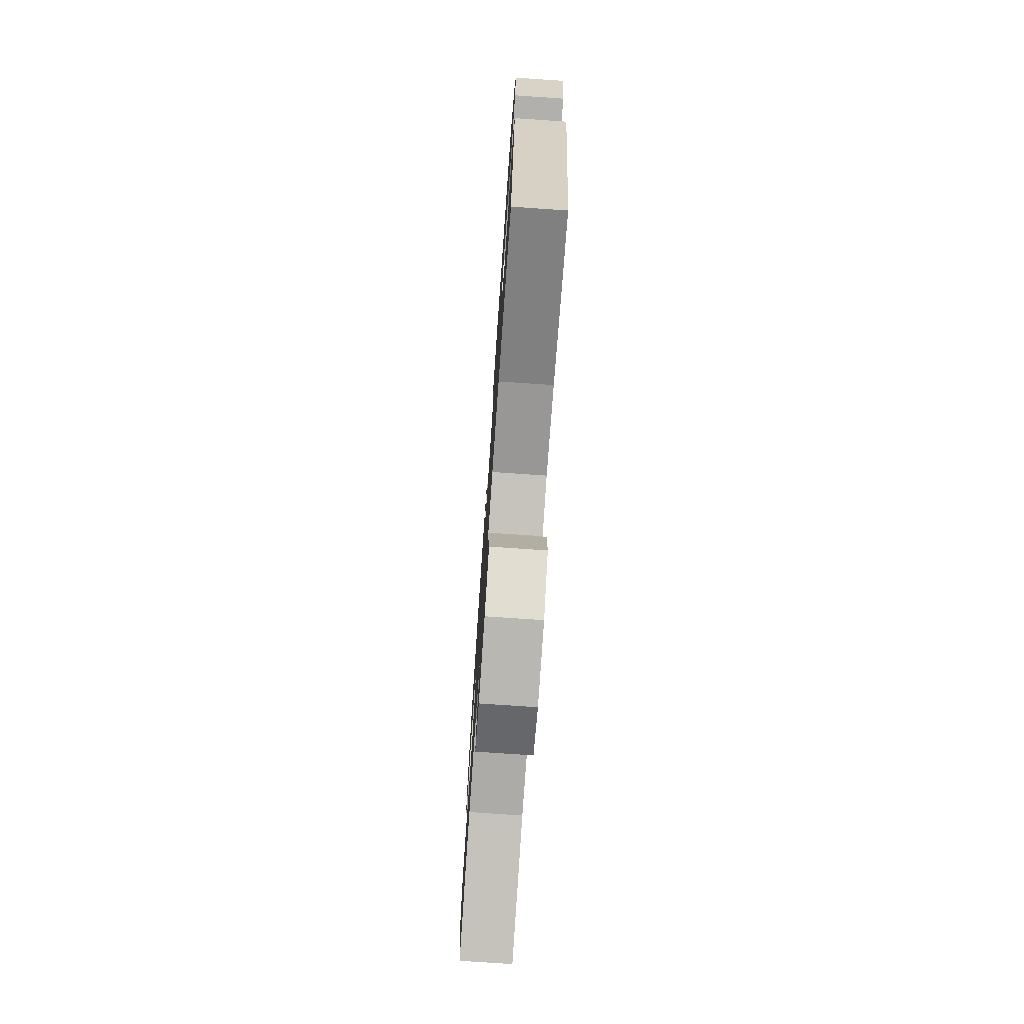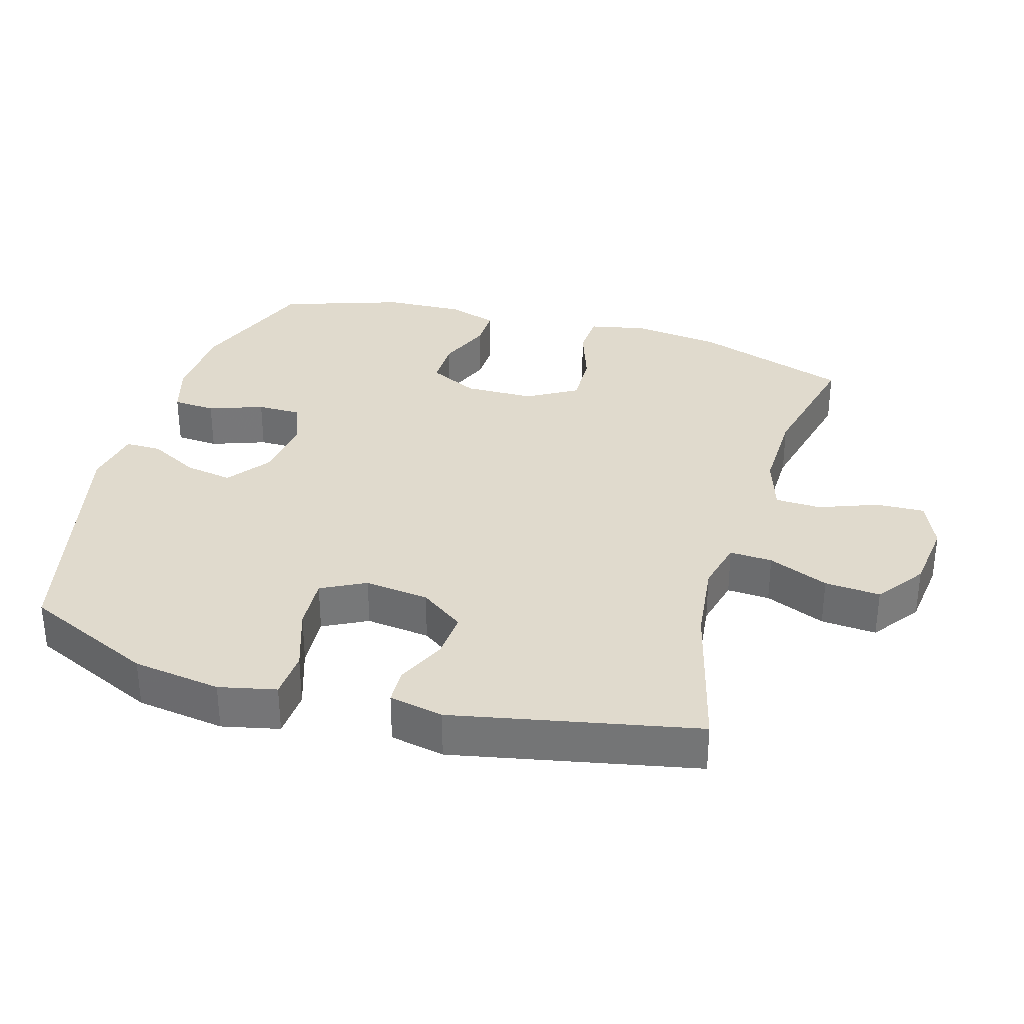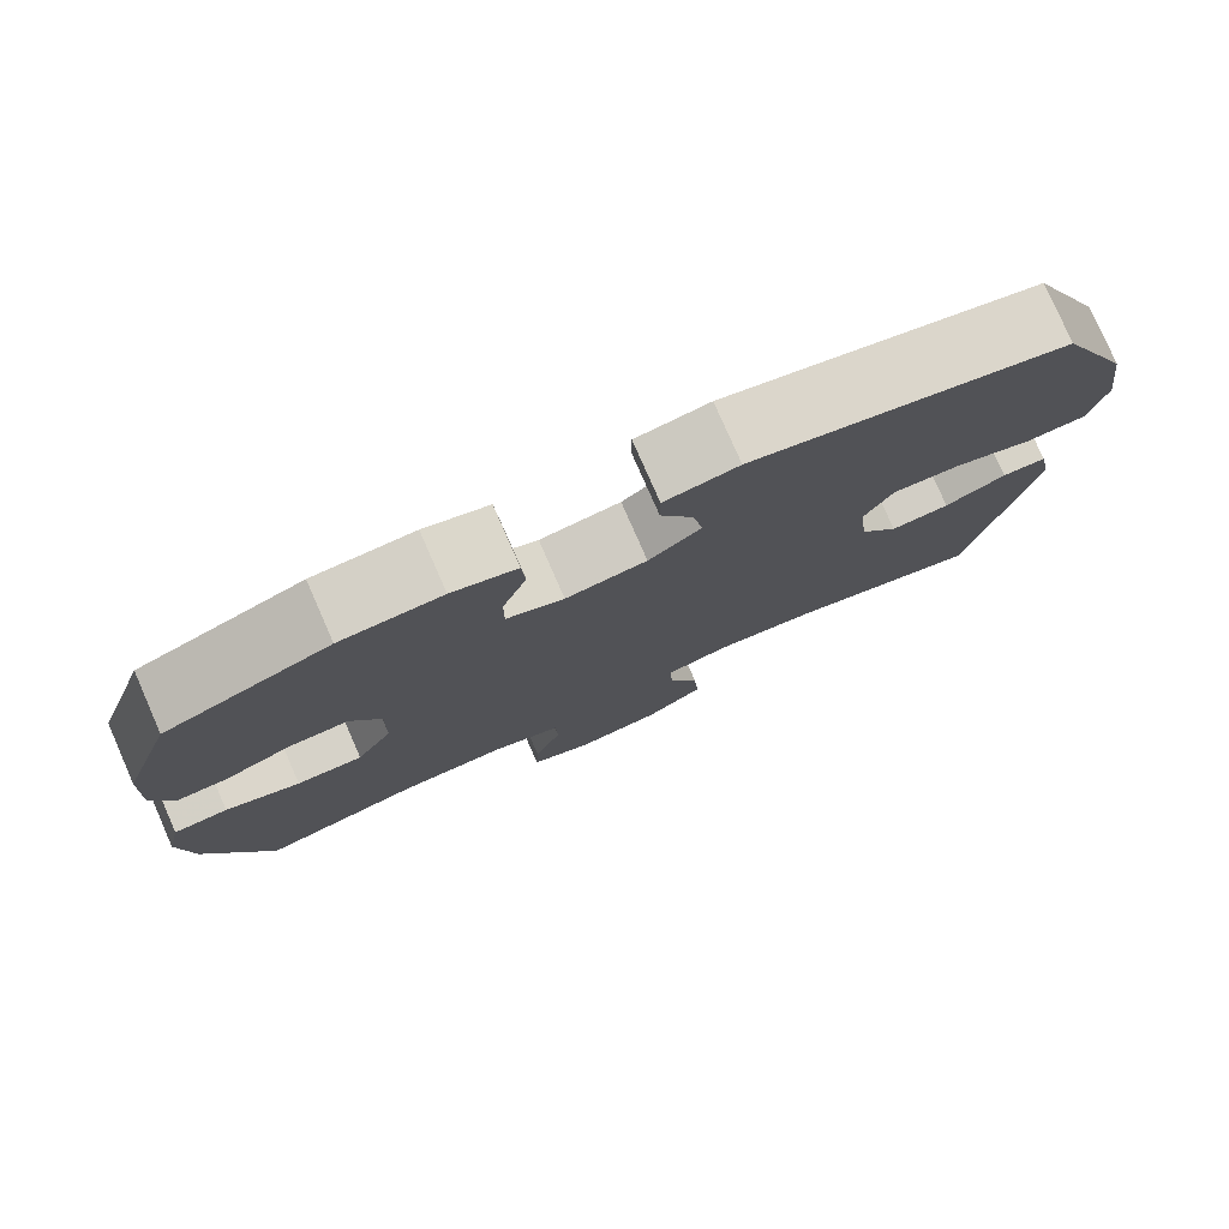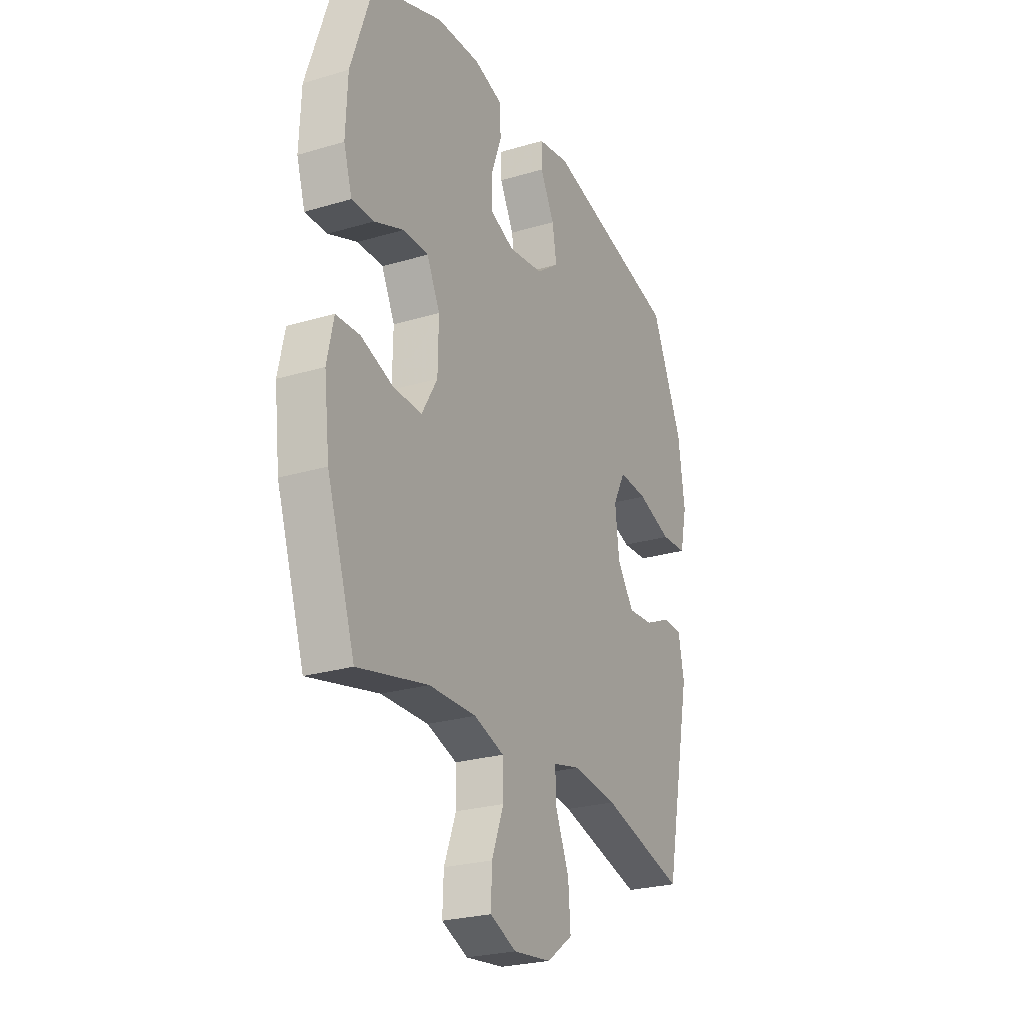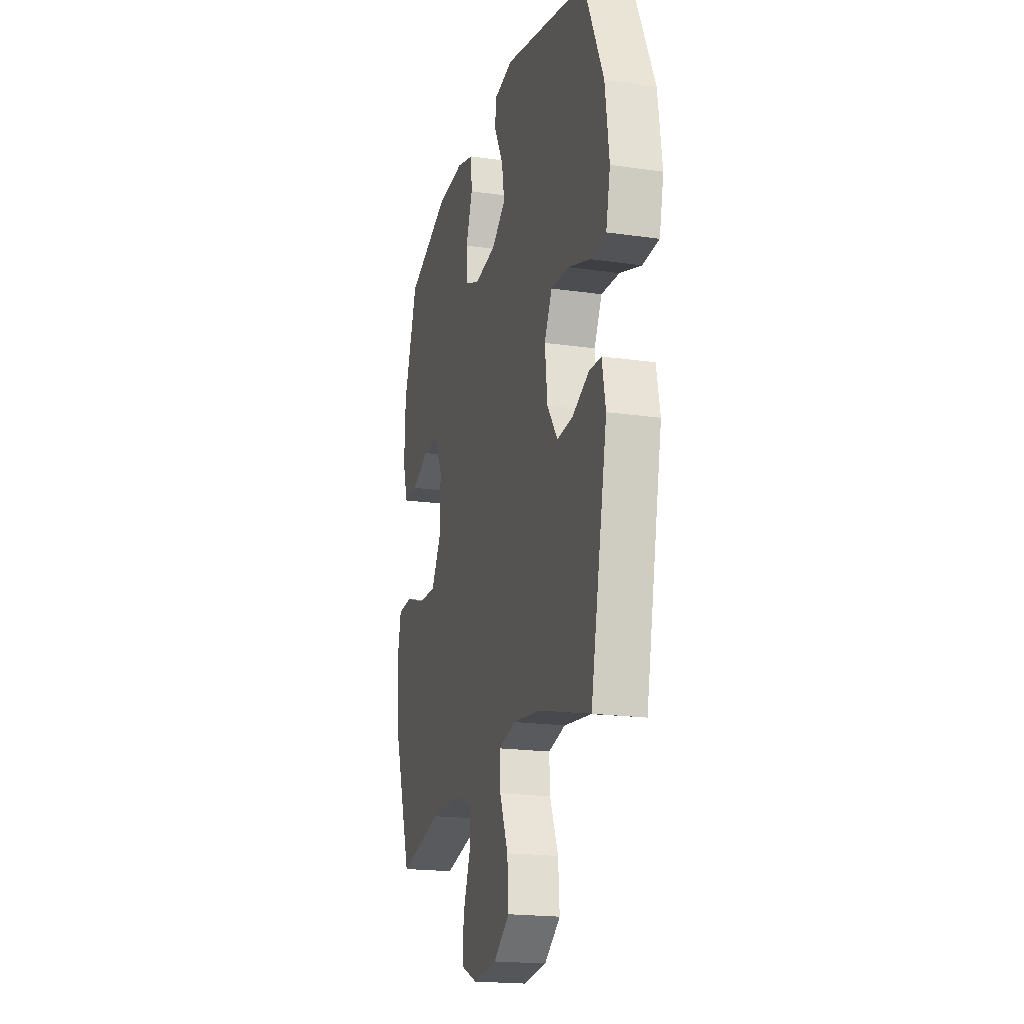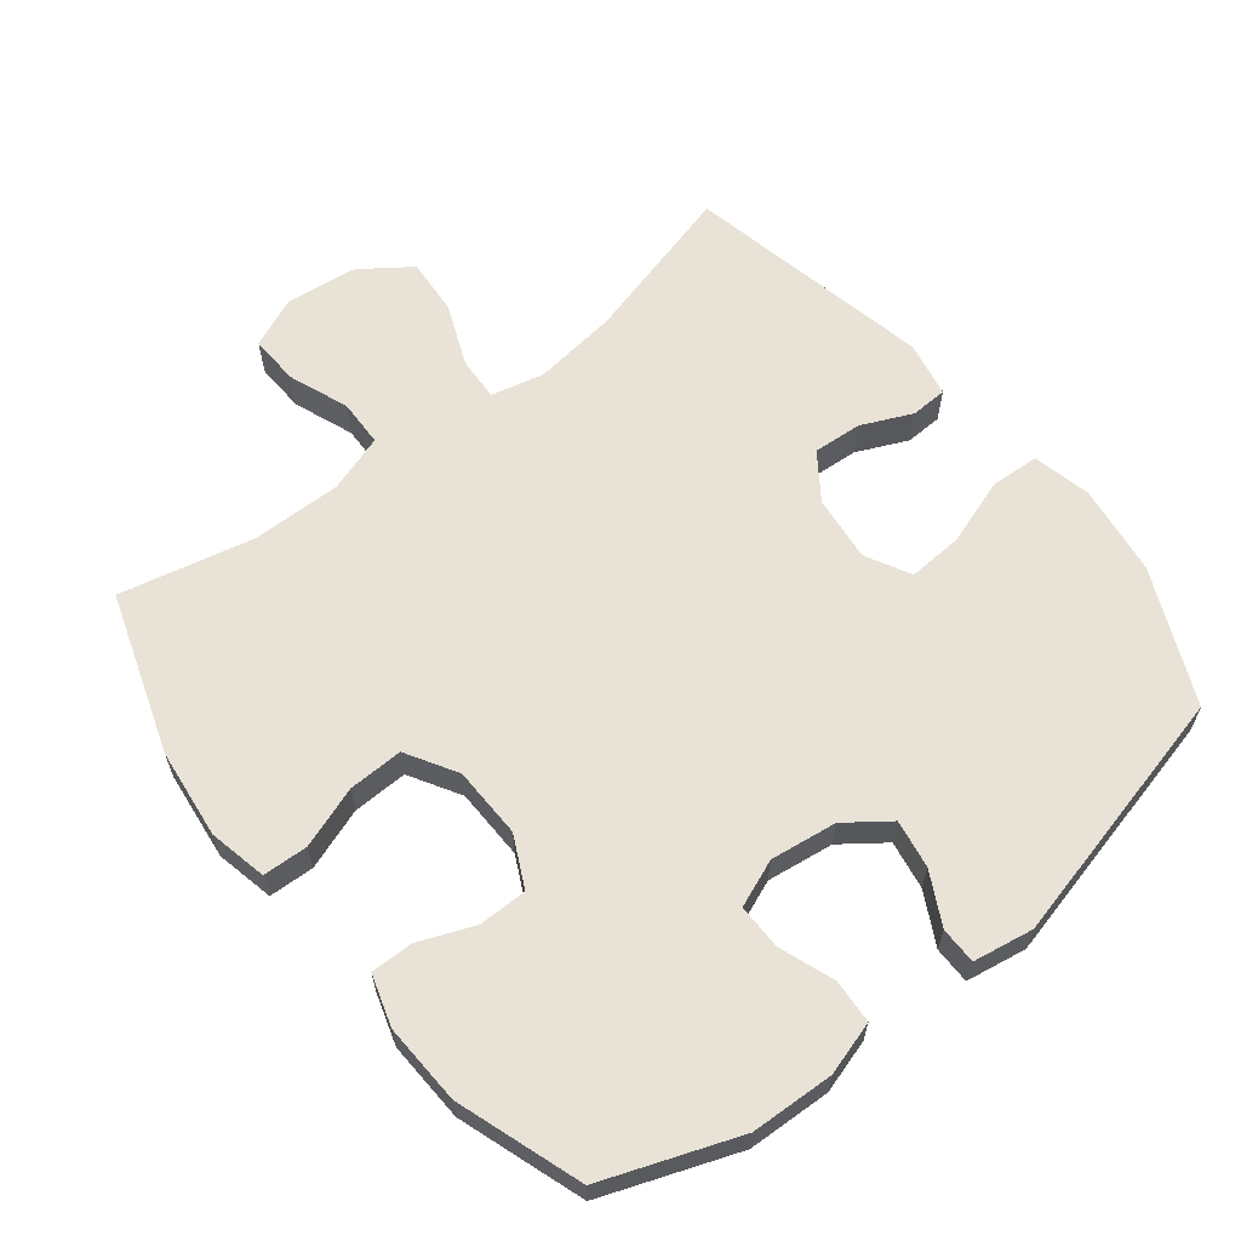
<metadata>
{"format":"obj","ext":"obj","renderer":"f3d","projection":"perspective","resolution":1024,"background":"white","views":[{"elev":-75.4,"azim":86.1,"up":"+Z"},{"elev":33.0,"azim":106.5,"up":"+Y"},{"elev":78.7,"azim":-23.7,"up":"+Z"},{"elev":-25.3,"azim":-64.3,"up":"+Z"},{"elev":-19.4,"azim":74.9,"up":"+Z"},{"elev":62.5,"azim":-38.4,"up":"+Y"}]}
</metadata>
<code>
v -0.5 0.07 -0.5
v -0.577 0.07 -0.269
v -0.592 0.07 -0.14
v -0.574 0.07 -0.056
v -0.509 0.07 -0.053
v -0.42 0.07 -0.084
v -0.341 0.07 -0.086
v -0.298 0.07 -0.013
v -0.296 0.07 0.09
v -0.332 0.07 0.163
v -0.402 0.07 0.163
v -0.482 0.07 0.131
v -0.543 0.07 0.13
v -0.566 0.07 0.204
v -0.561 0.07 0.32
v -0.5 0.07 0.5
v -0.307 0.07 0.572
v -0.187 0.07 0.577
v -0.11 0.07 0.554
v -0.106 0.07 0.491
v -0.135 0.07 0.411
v -0.135 0.07 0.346
v -0.067 0.07 0.319
v 0.029 0.07 0.332
v 0.091 0.07 0.378
v 0.079 0.07 0.448
v 0.04 0.07 0.522
v 0.04 0.07 0.575
v 0.127 0.07 0.59
v 0.5 0.07 0.5
v 0.586 0.07 0.308
v 0.604 0.07 0.178
v 0.585 0.07 0.094
v 0.514 0.07 0.09
v 0.419 0.07 0.122
v 0.339 0.07 0.127
v 0.305 0.07 0.062
v 0.316 0.07 -0.033
v 0.362 0.07 -0.098
v 0.432 0.07 -0.093
v 0.505 0.07 -0.06
v 0.558 0.07 -0.062
v 0.574 0.07 -0.142
v 0.5 0.07 -0.5
v 0.27 0.07 -0.438
v 0.148 0.07 -0.423
v 0.072 0.07 -0.441
v 0.075 0.07 -0.504
v 0.112 0.07 -0.593
v 0.118 0.07 -0.675
v 0.047 0.07 -0.726
v -0.057 0.07 -0.738
v -0.129 0.07 -0.707
v -0.126 0.07 -0.635
v -0.093 0.07 -0.549
v -0.095 0.07 -0.481
v -0.178 0.07 -0.454
v -0.307 0.07 -0.456
v -0.5 0 -0.5
v -0.577 0 -0.269
v -0.592 0 -0.14
v -0.574 0 -0.056
v -0.509 0 -0.053
v -0.42 0 -0.084
v -0.341 0 -0.086
v -0.298 0 -0.013
v -0.296 0 0.09
v -0.332 0 0.163
v -0.402 0 0.163
v -0.482 0 0.131
v -0.543 0 0.13
v -0.566 0 0.204
v -0.561 0 0.32
v -0.5 0 0.5
v -0.307 0 0.572
v -0.187 0 0.577
v -0.11 0 0.554
v -0.106 0 0.491
v -0.135 0 0.411
v -0.135 0 0.346
v -0.067 0 0.319
v 0.029 0 0.332
v 0.091 0 0.378
v 0.079 0 0.448
v 0.04 0 0.522
v 0.04 0 0.575
v 0.127 0 0.59
v 0.5 0 0.5
v 0.586 0 0.308
v 0.604 0 0.178
v 0.585 0 0.094
v 0.514 0 0.09
v 0.419 0 0.122
v 0.339 0 0.127
v 0.305 0 0.062
v 0.316 0 -0.033
v 0.362 0 -0.098
v 0.432 0 -0.093
v 0.505 0 -0.06
v 0.558 0 -0.062
v 0.574 0 -0.142
v 0.5 0 -0.5
v 0.27 0 -0.438
v 0.148 0 -0.423
v 0.072 0 -0.441
v 0.075 0 -0.504
v 0.112 0 -0.593
v 0.118 0 -0.675
v 0.047 0 -0.726
v -0.057 0 -0.738
v -0.129 0 -0.707
v -0.126 0 -0.635
v -0.093 0 -0.549
v -0.095 0 -0.481
v -0.178 0 -0.454
v -0.307 0 -0.456
f 52 53 54 55
f 52 55 56
f 51 52 56
f 48 49 50 51
f 47 48 51 56
f 42 43 44 45
f 40 41 42 45
f 39 40 45 46
f 38 39 46 47
f 32 33 34 35
f 32 35 36
f 31 32 36
f 30 31 36
f 29 30 36 37
f 26 27 28 29
f 25 26 29 37
f 18 19 20 21
f 18 21 22
f 17 18 22
f 16 17 22
f 15 16 22
f 14 15 22 23
f 11 12 13 14
f 10 11 14 23
f 3 4 5 6
f 3 6 7
f 58 1 2 3
f 57 58 3 7
f 24 25 37 38
f 9 10 23 24
f 8 9 24 38
f 38 47 56 57
f 7 8 38 57
f 113 112 111 110
f 114 113 110
f 114 110 109
f 109 108 107 106
f 114 109 106 105
f 103 102 101 100
f 103 100 99 98
f 104 103 98 97
f 105 104 97 96
f 93 92 91 90
f 94 93 90
f 94 90 89
f 94 89 88
f 95 94 88 87
f 87 86 85 84
f 95 87 84 83
f 79 78 77 76
f 80 79 76
f 80 76 75
f 80 75 74
f 80 74 73
f 81 80 73 72
f 72 71 70 69
f 81 72 69 68
f 64 63 62 61
f 65 64 61
f 61 60 59 116
f 65 61 116 115
f 96 95 83 82
f 82 81 68 67
f 96 82 67 66
f 115 114 105 96
f 115 96 66 65
f 1 59 60 2
f 2 60 61 3
f 3 61 62 4
f 4 62 63 5
f 5 63 64 6
f 6 64 65 7
f 7 65 66 8
f 8 66 67 9
f 9 67 68 10
f 10 68 69 11
f 11 69 70 12
f 12 70 71 13
f 13 71 72 14
f 14 72 73 15
f 15 73 74 16
f 16 74 75 17
f 17 75 76 18
f 18 76 77 19
f 19 77 78 20
f 20 78 79 21
f 21 79 80 22
f 22 80 81 23
f 23 81 82 24
f 24 82 83 25
f 25 83 84 26
f 26 84 85 27
f 27 85 86 28
f 28 86 87 29
f 29 87 88 30
f 30 88 89 31
f 31 89 90 32
f 32 90 91 33
f 33 91 92 34
f 34 92 93 35
f 35 93 94 36
f 36 94 95 37
f 37 95 96 38
f 38 96 97 39
f 39 97 98 40
f 40 98 99 41
f 41 99 100 42
f 42 100 101 43
f 43 101 102 44
f 44 102 103 45
f 45 103 104 46
f 46 104 105 47
f 47 105 106 48
f 48 106 107 49
f 49 107 108 50
f 50 108 109 51
f 51 109 110 52
f 52 110 111 53
f 53 111 112 54
f 54 112 113 55
f 55 113 114 56
f 56 114 115 57
f 57 115 116 58
f 58 116 59 1

</code>
